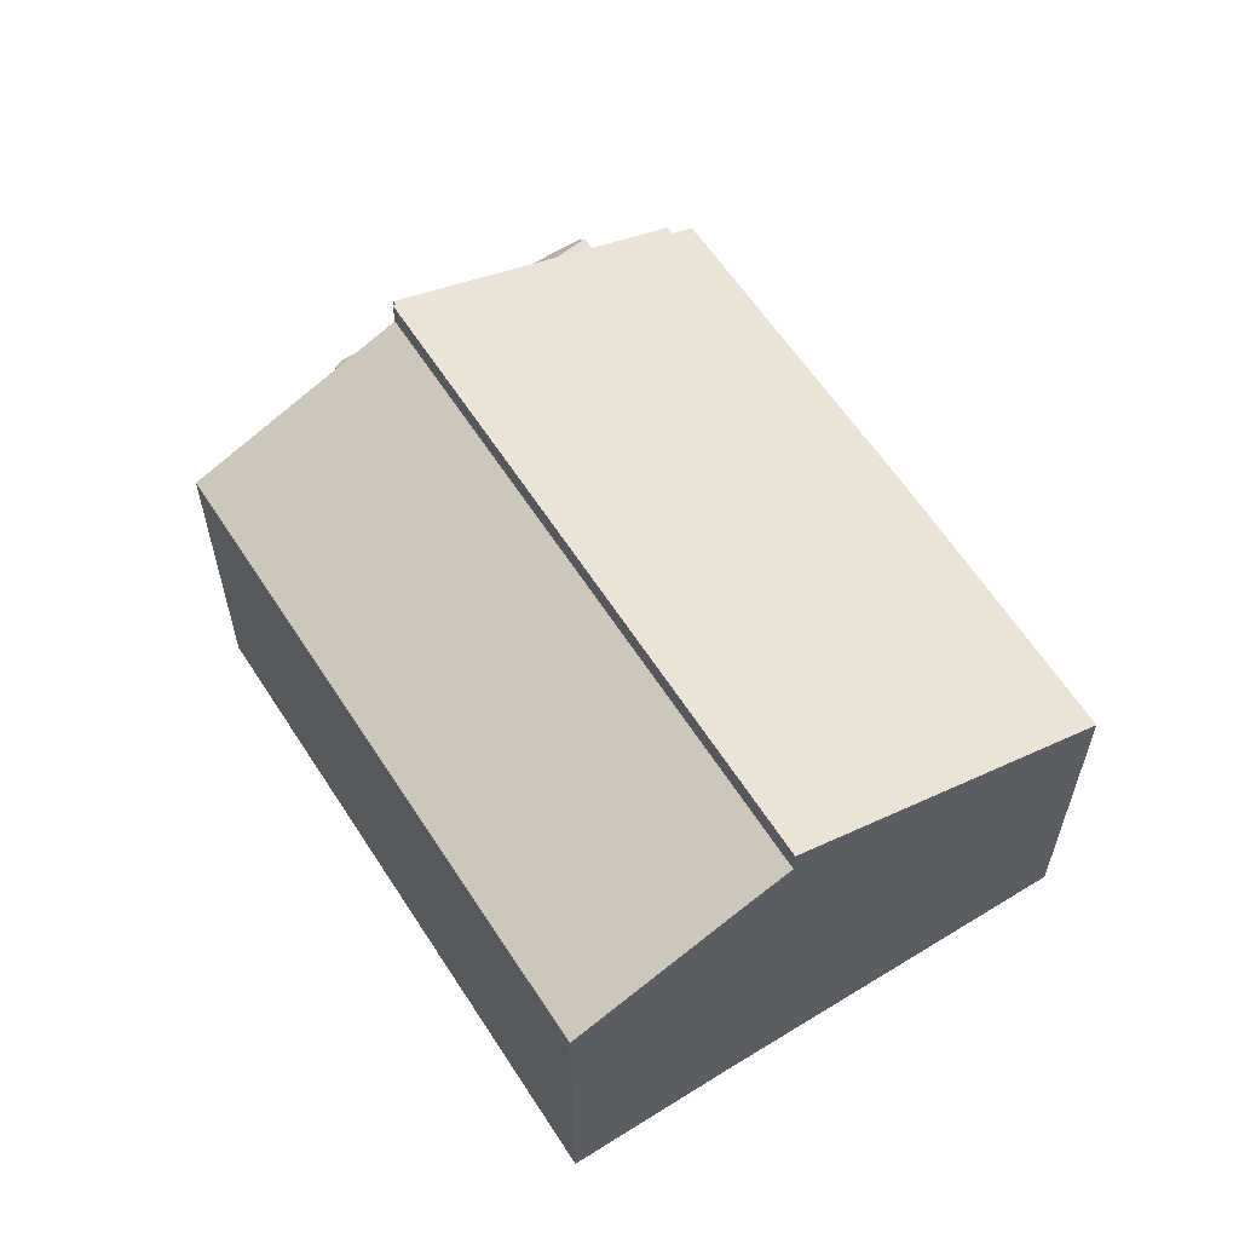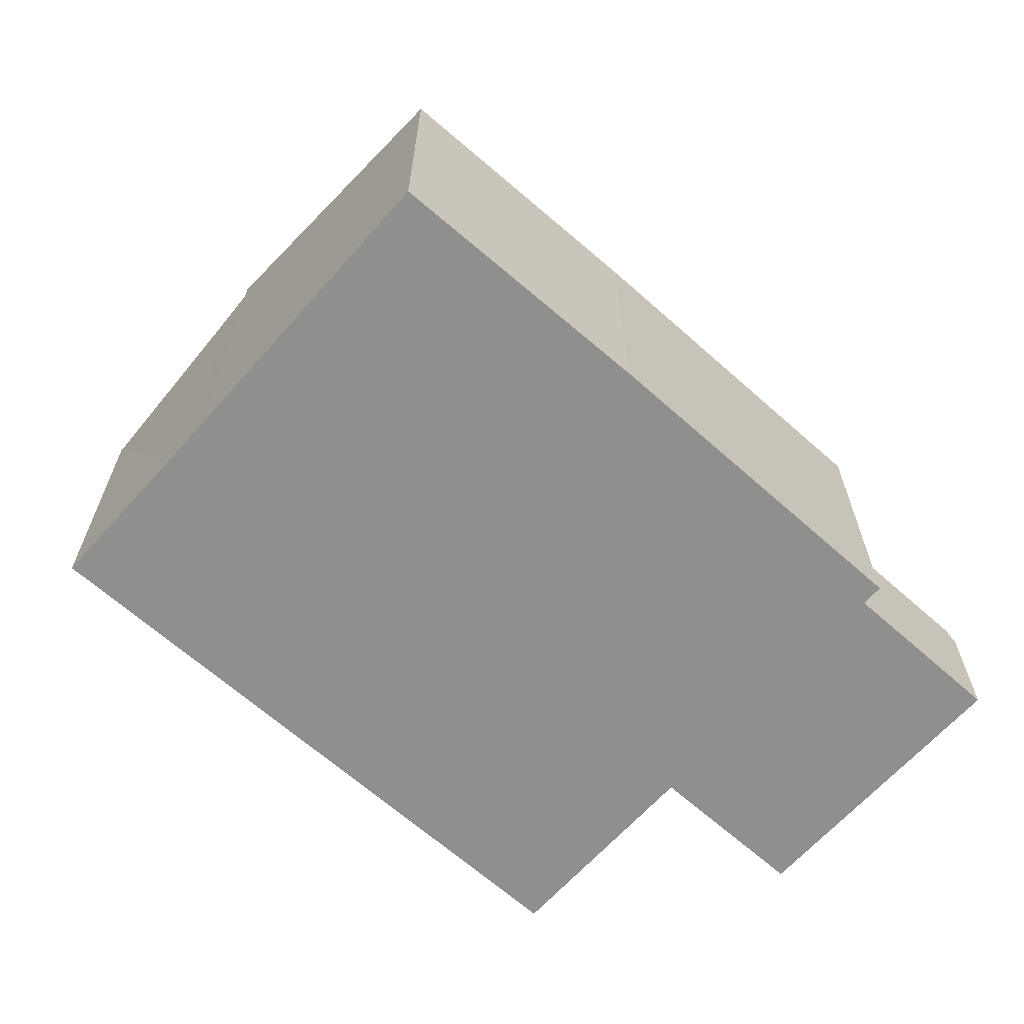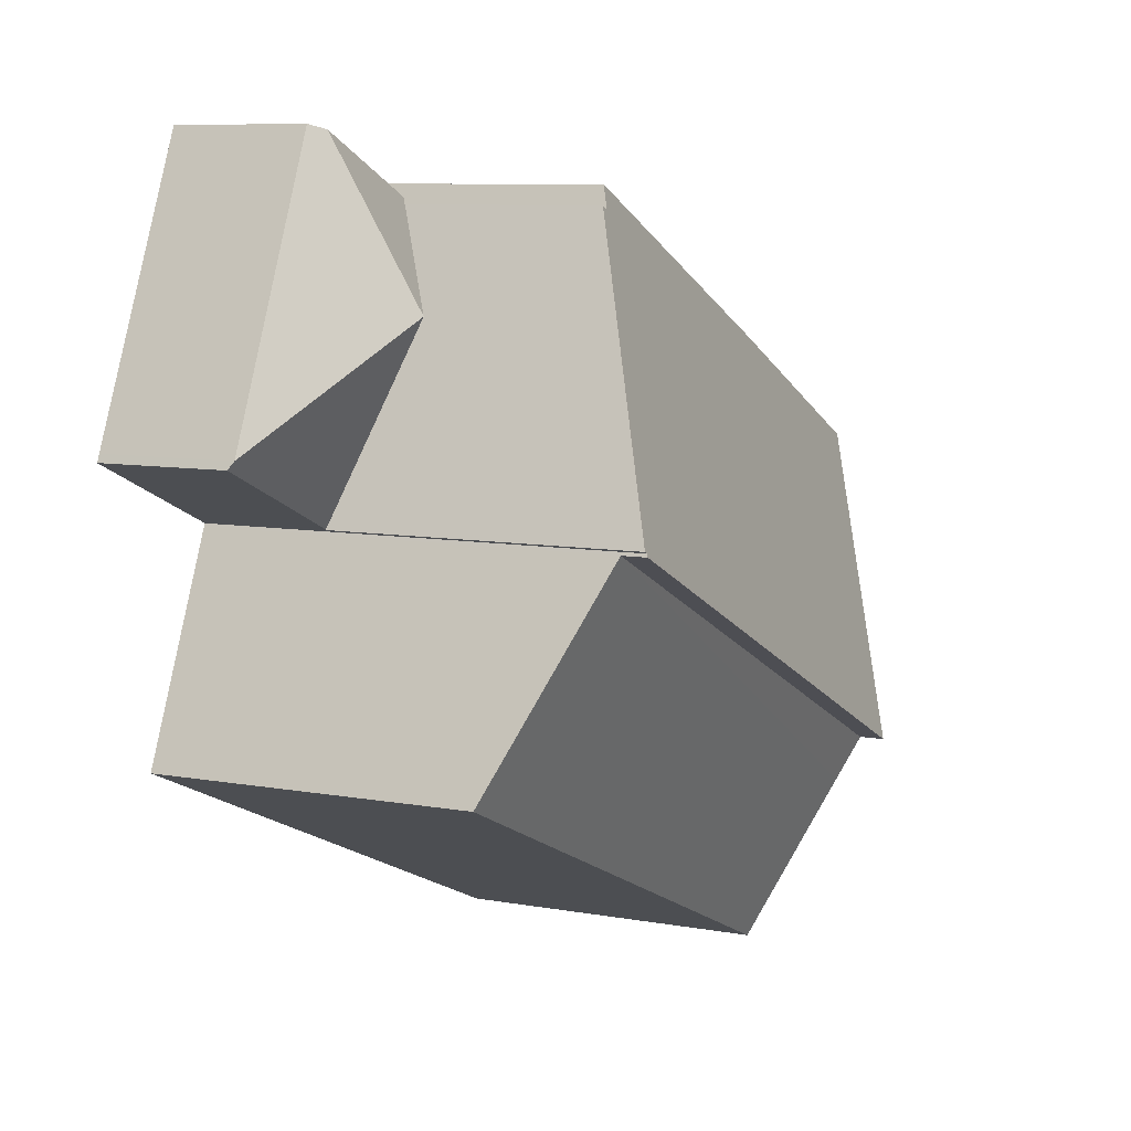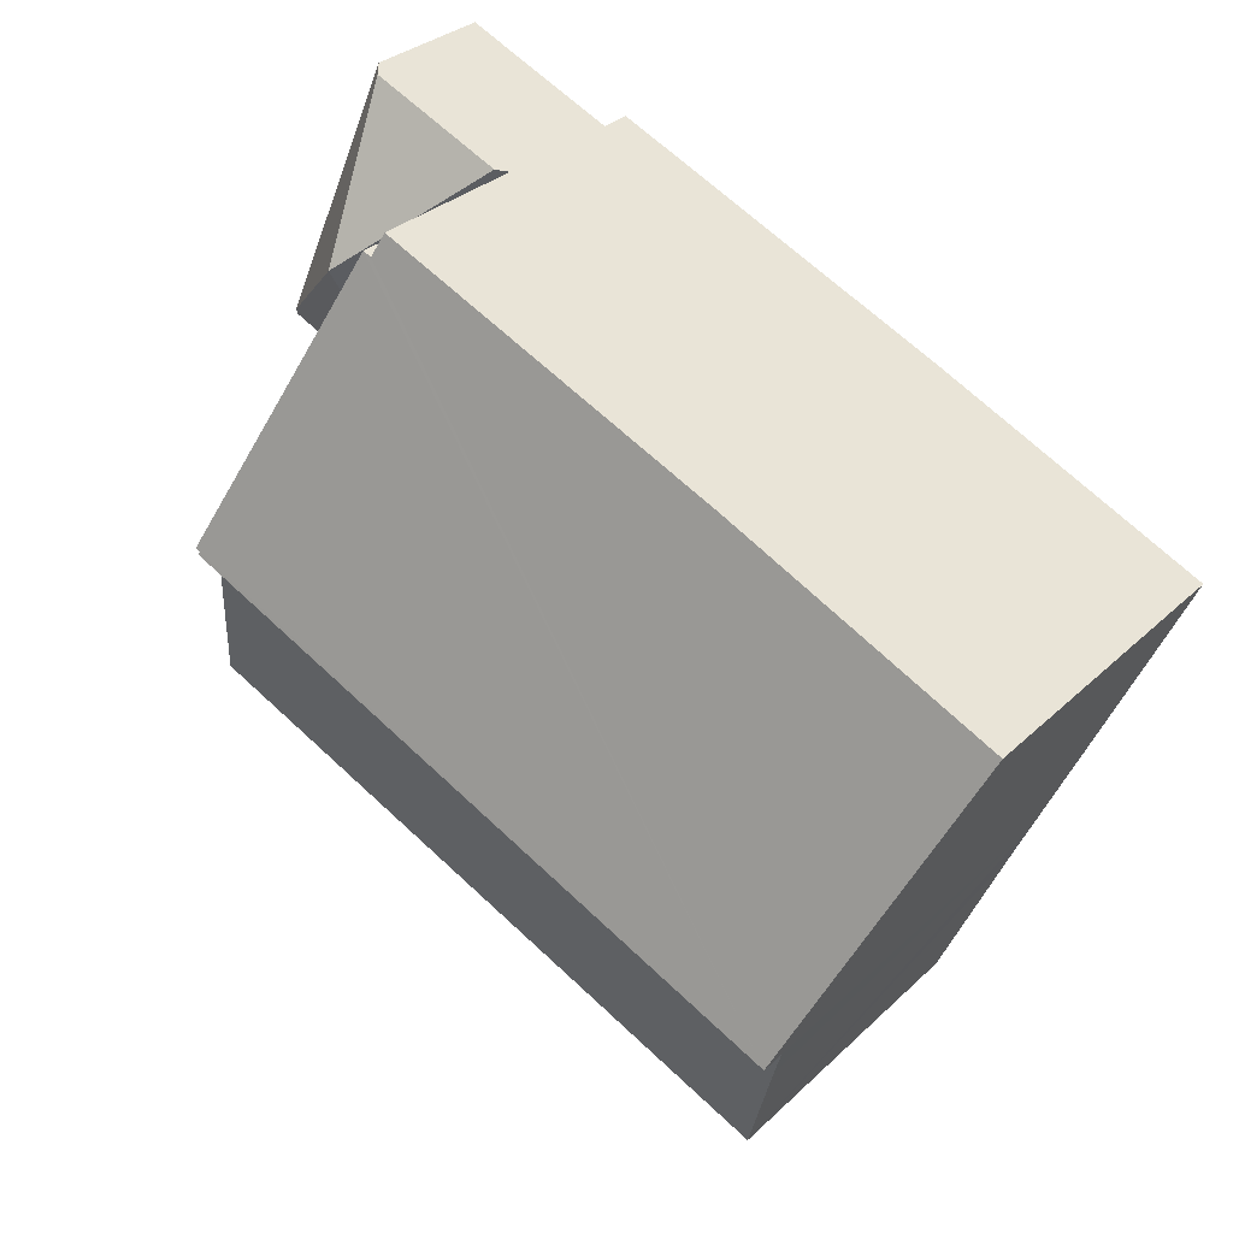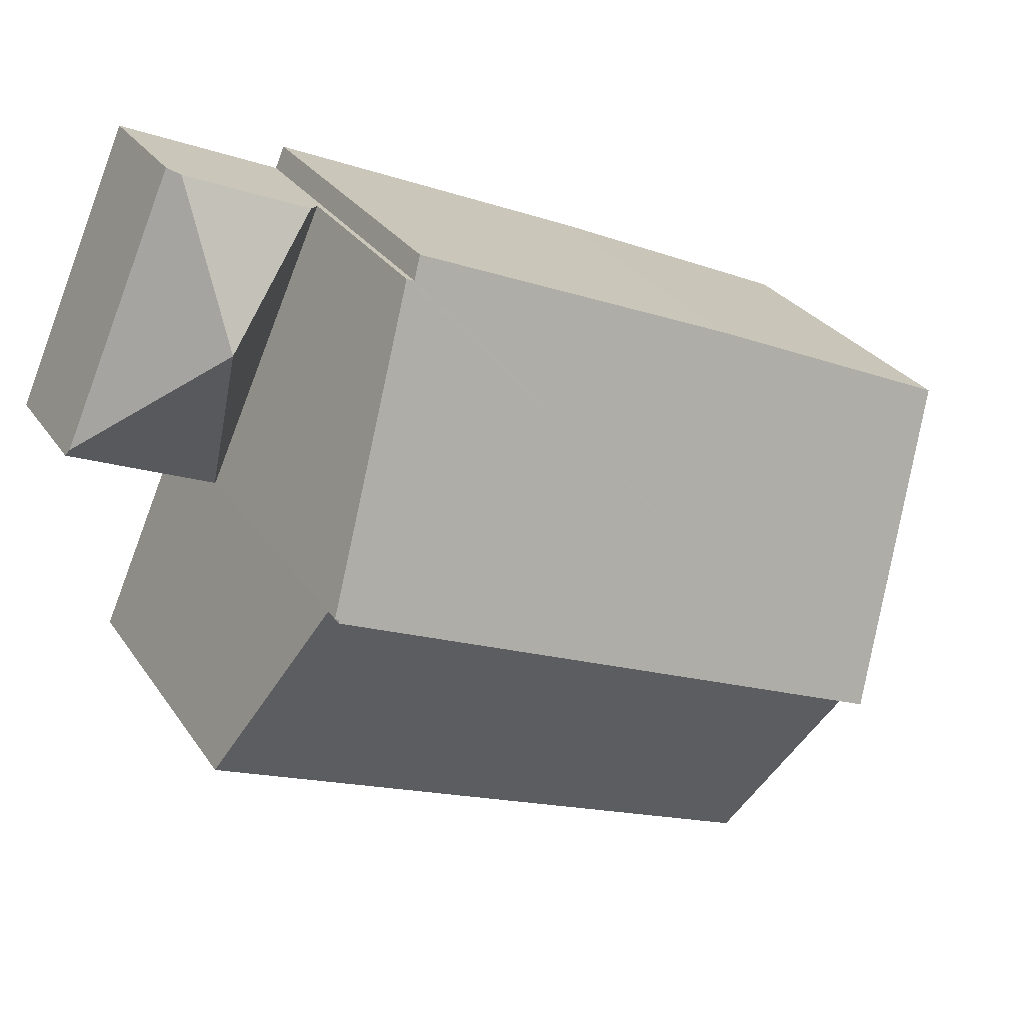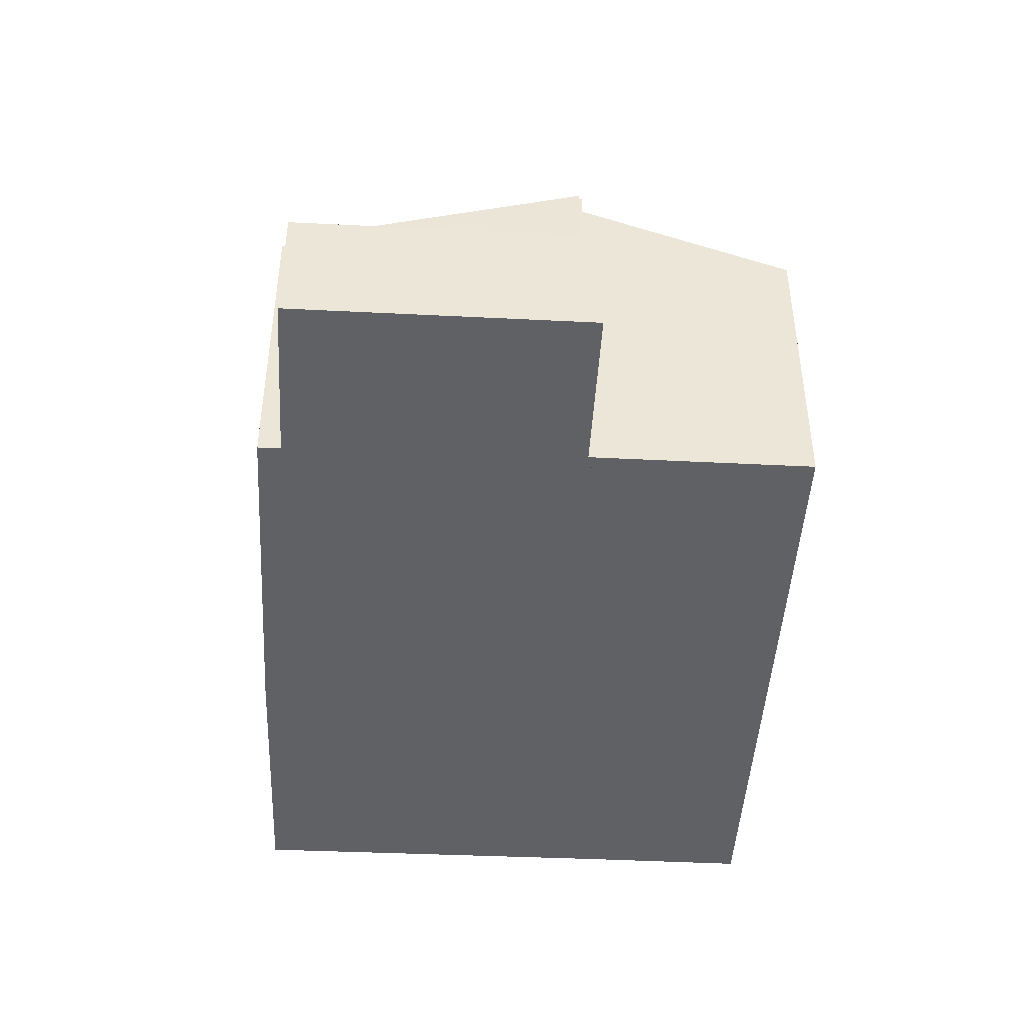
<metadata>
{"format":"obj","ext":"obj","renderer":"f3d","projection":"perspective","resolution":1024,"background":"white","views":[{"elev":60.1,"azim":-146.5,"up":"+Y"},{"elev":-65.3,"azim":-65.7,"up":"+Y"},{"elev":8.6,"azim":115.8,"up":"+Z"},{"elev":31.0,"azim":-142.9,"up":"+Z"},{"elev":28.6,"azim":152.6,"up":"+Z"},{"elev":-45.6,"azim":62.9,"up":"+Y"}]}
</metadata>
<code>
v  14.28 4.396 3.071
v  16.96 2.421 0.803
v  14.09 2.434 -0.464
v  16.9 2.518 0.945
v  11.7 2.396 4.788
v  14.06 2.396 -0.477
v  11.98 2.765 4.911
v  14.44 2.776 5.996
v  14.63 2.518 6.082
v  14.63 -3.724e-16 6.082
v  16.9 -5.786e-17 0.945
v  16.96 -4.917e-17 0.803
v  14.09 2.841e-17 -0.464
v  14.06 2.921e-17 -0.477
v  11.7 -2.932e-16 4.788
v  11.98 -3.007e-16 4.911
v  14.44 -3.671e-16 5.996
v  2.573 8.163 -5.701
v  13.98 8.144 -0.514
v  14 8.163 -0.57
v  11.7 6.315 4.788
v  11.55 6.314 4.721
v  11.37 6.173 5.128
v  5.011 6.159 2.322
v  0 6.18 3.784e-16
v  14.06 8.144 -0.477
v  11.55 -2.891e-16 4.721
v  0 0 0
v  5.011 -1.422e-16 2.322
v  11.37 -3.14e-16 5.128
v  14 3.49e-17 -0.57
v  13.98 3.147e-17 -0.514
v  2.573 3.491e-16 -5.701
v  4.263 6.011 -9.51
v  14 7.705 -0.57
v  15.72 5.995 -4.456
v  2.942 7.328 -6.518
v  2.573 7.688 -5.701
v  15.72 2.729e-16 -4.456
v  4.263 5.823e-16 -9.51
v  2.942 3.991e-16 -6.518
g defaultobject
f 1 2 3
f 2 1 4
f 5 3 6
f 3 5 1
f 1 5 7
f 1 7 8
f 4 8 9
f 8 4 1
f 10 4 9
f 4 10 11
f 4 11 2
f 2 11 12
f 12 3 2
f 3 12 13
f 3 13 6
f 6 13 14
f 14 5 6
f 5 14 15
f 15 7 5
f 7 15 8
f 8 15 16
f 8 16 17
f 8 17 9
f 9 17 10
f 13 15 14
f 15 13 12
f 15 12 11
f 15 11 17
f 17 11 10
f 15 17 16
f 18 19 20
f 19 18 21
f 21 18 22
f 22 18 23
f 23 18 24
f 24 18 25
f 21 26 19
f 22 15 21
f 15 22 27
f 28 24 25
f 24 28 29
f 24 30 23
f 30 24 29
f 21 14 26
f 14 21 15
f 19 31 20
f 31 19 32
f 23 27 22
f 27 23 30
f 14 19 26
f 19 14 32
f 31 18 20
f 18 31 33
f 33 25 18
f 25 33 28
f 15 32 14
f 32 33 31
f 33 32 15
f 33 15 27
f 33 27 30
f 33 30 29
f 33 29 28
f 34 35 36
f 35 34 37
f 35 37 38
f 38 31 35
f 31 38 33
f 31 36 35
f 36 31 39
f 36 40 34
f 40 36 39
f 37 33 38
f 33 37 34
f 33 34 41
f 41 34 40
f 33 39 31
f 39 33 41
f 39 41 40

</code>
